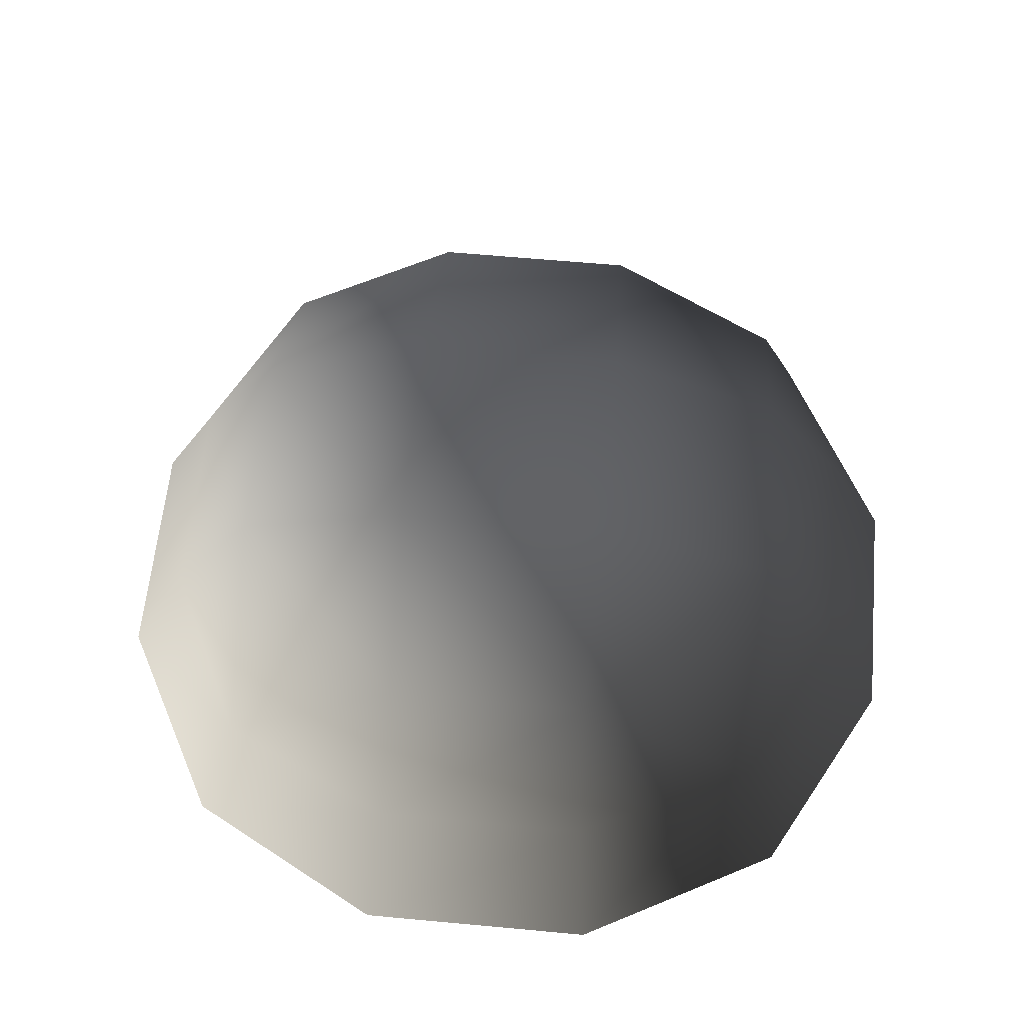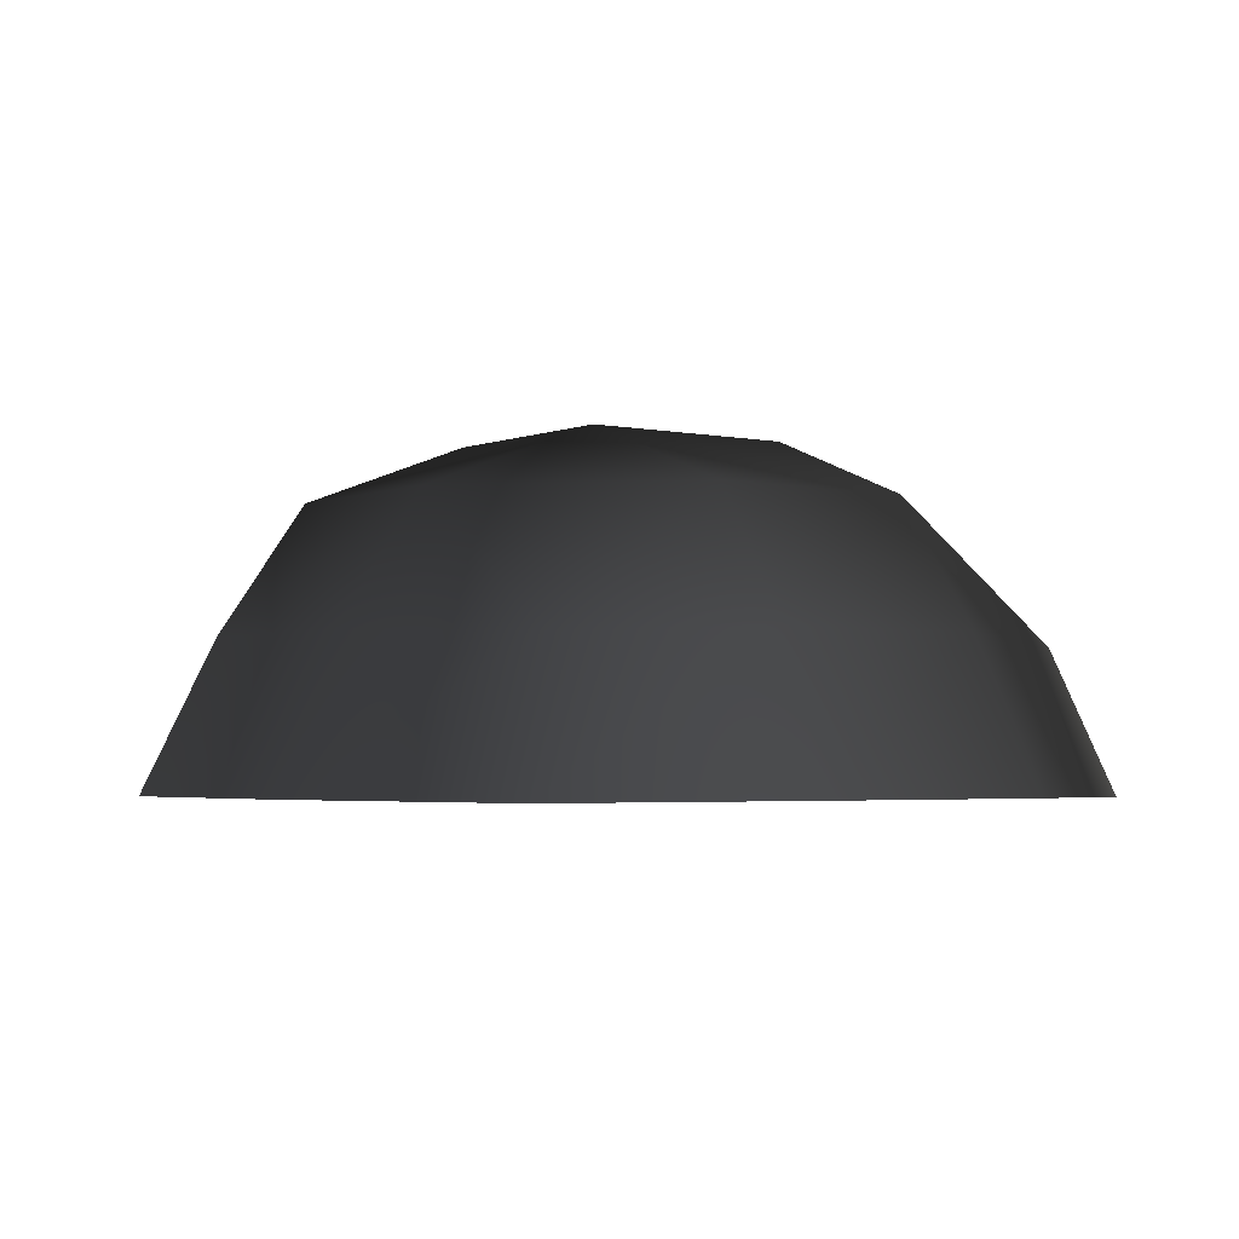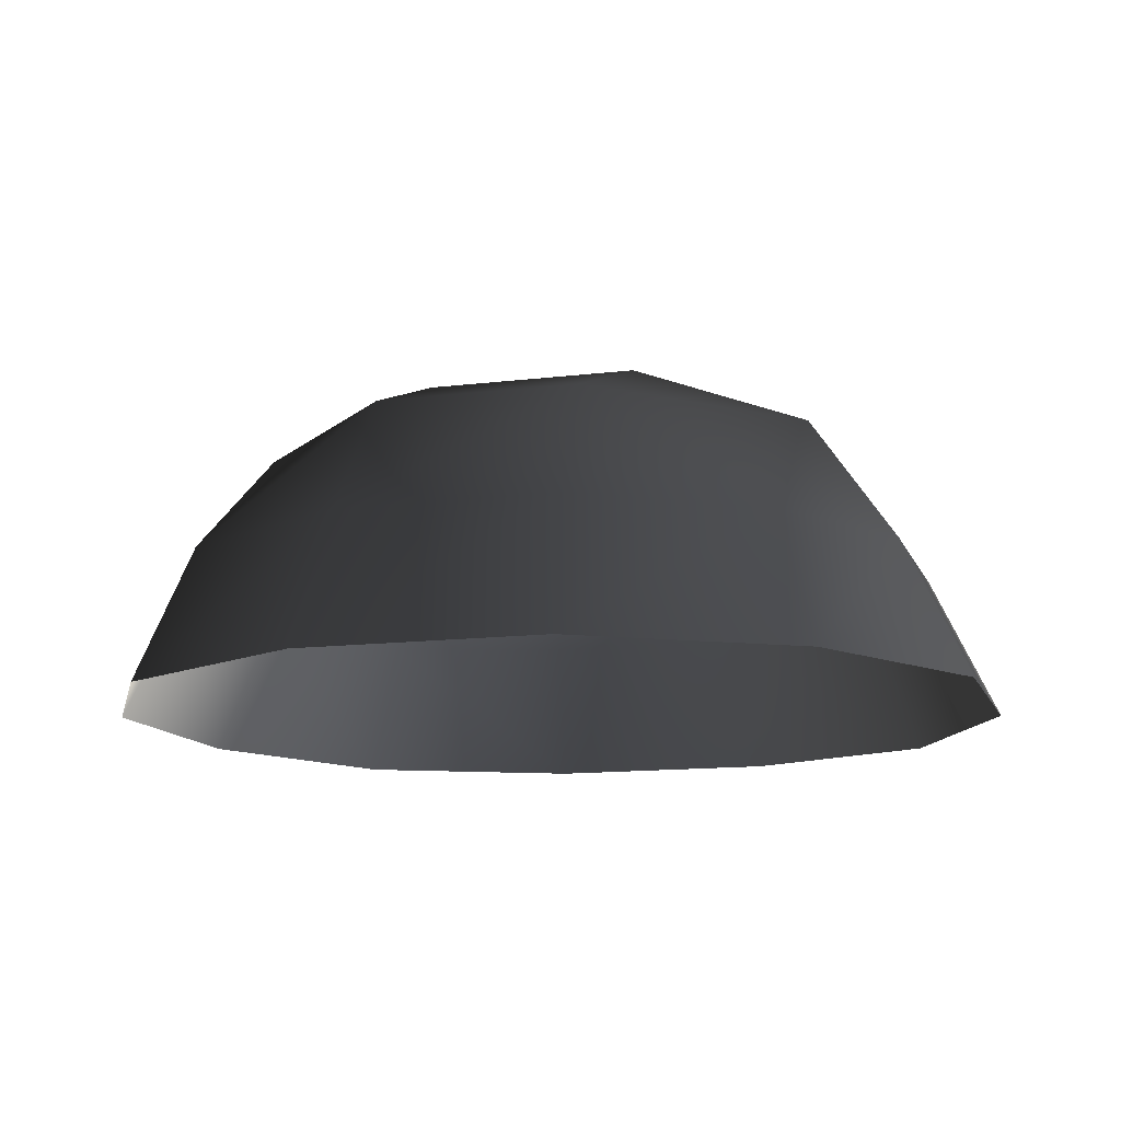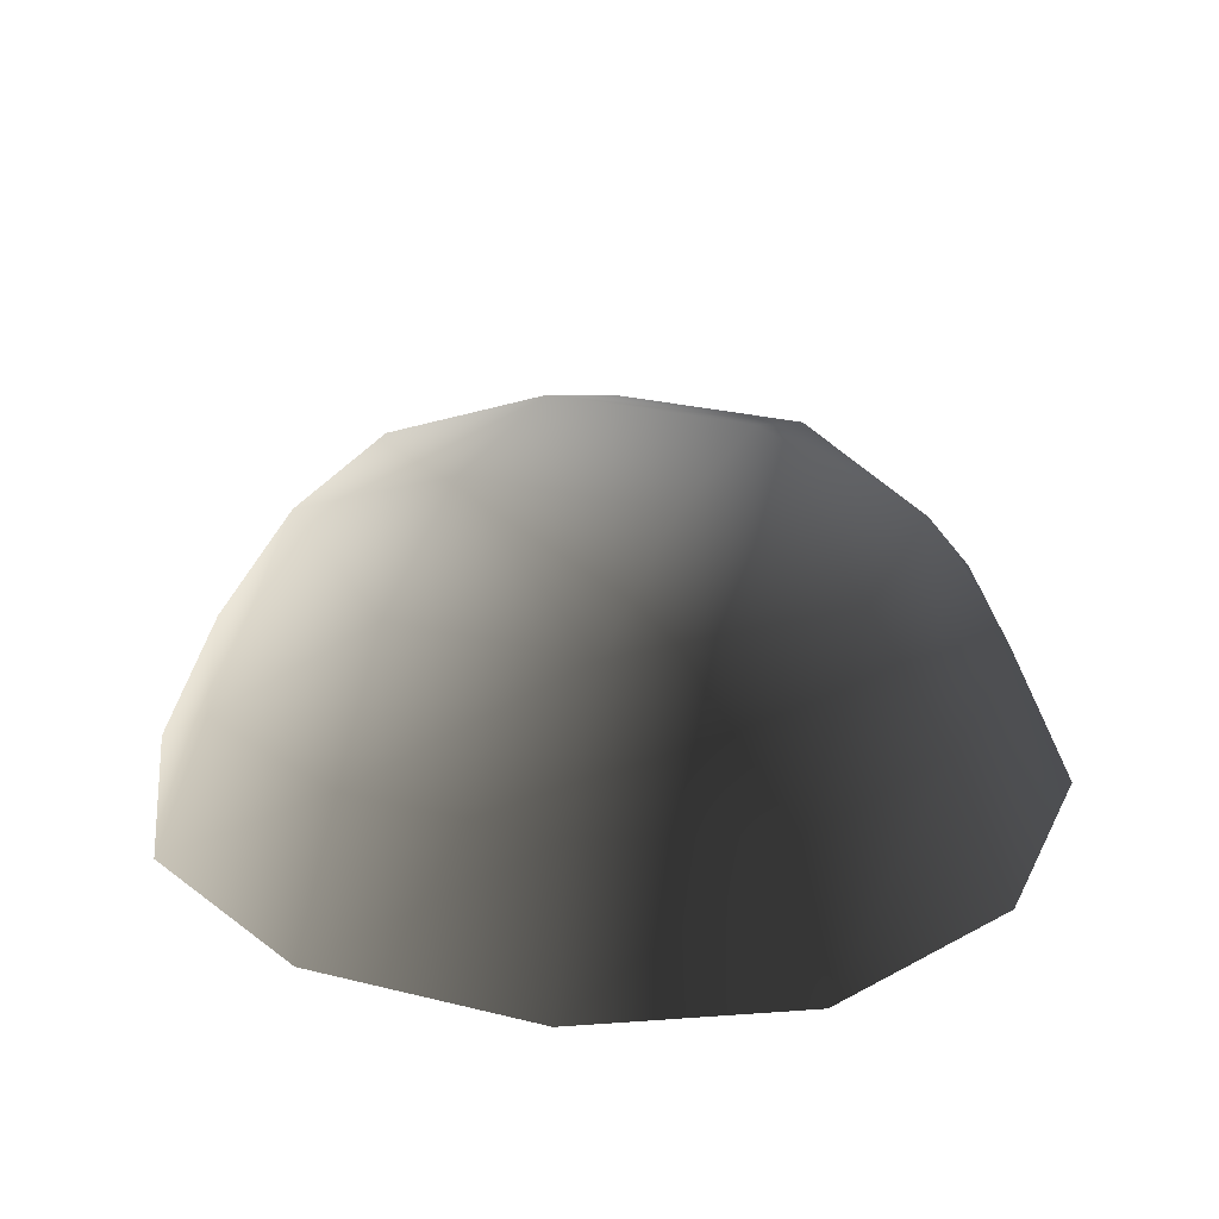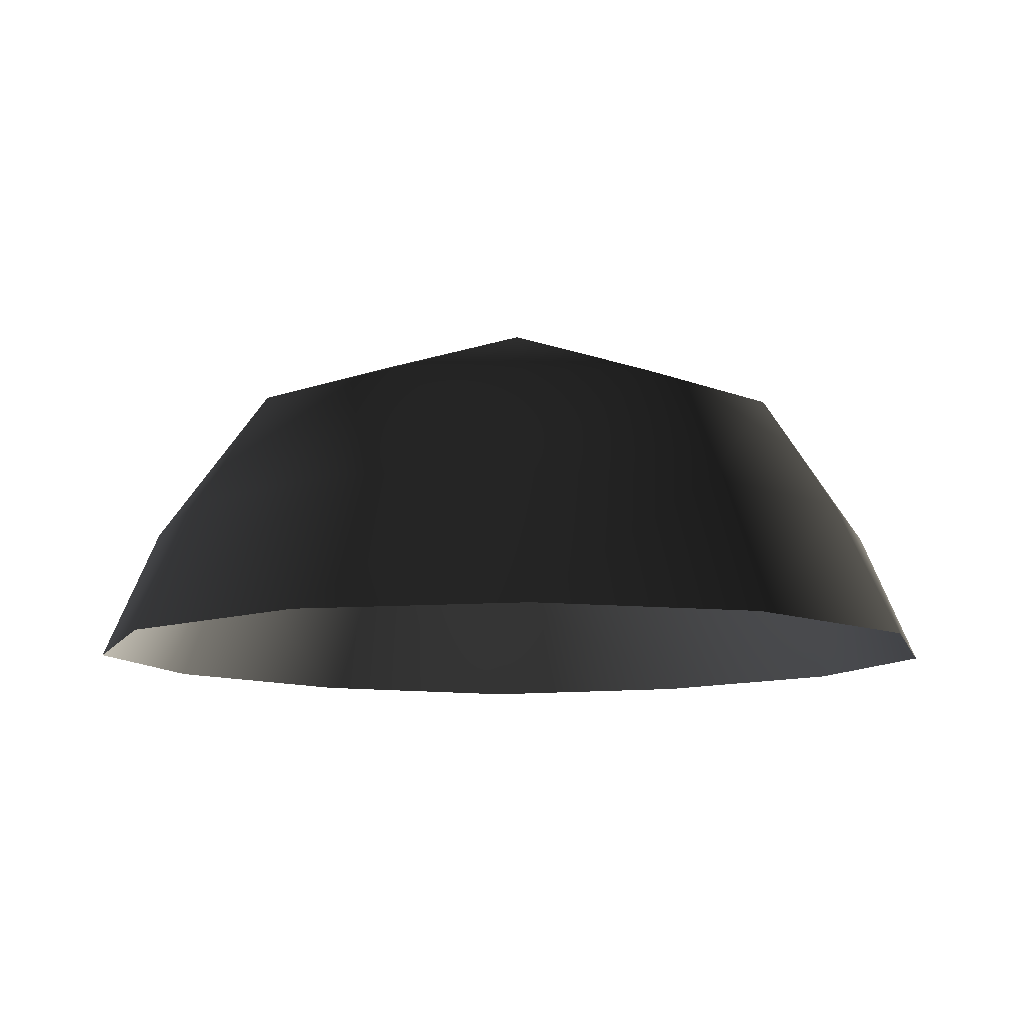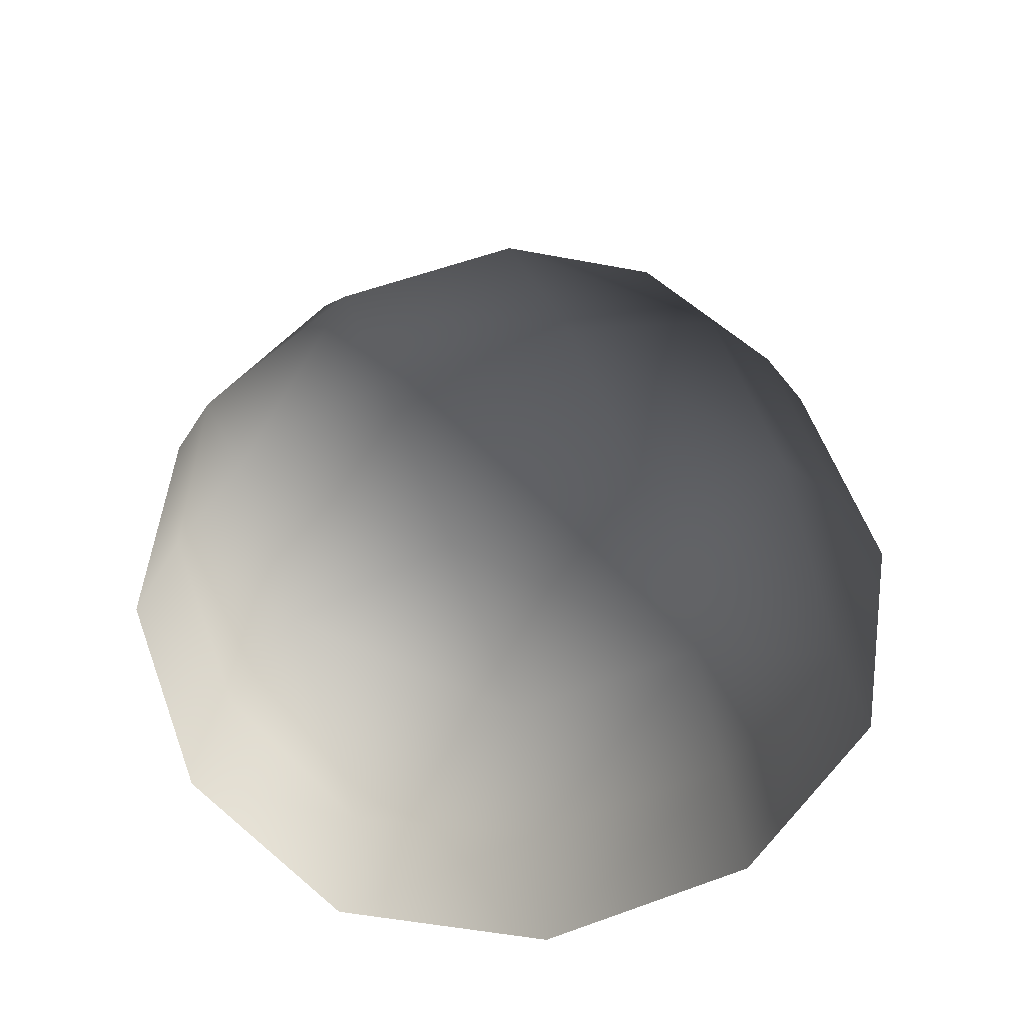
<metadata>
{"format":"obj","ext":"obj","renderer":"f3d","projection":"perspective","resolution":1024,"background":"white","views":[{"elev":61.0,"azim":-174.6,"up":"+Z"},{"elev":-3.1,"azim":-36.2,"up":"+Z"},{"elev":-12.6,"azim":-73.8,"up":"+Z"},{"elev":26.4,"azim":-158.6,"up":"+Z"},{"elev":-10.1,"azim":42.9,"up":"+Z"},{"elev":59.3,"azim":159.7,"up":"+Z"}]}
</metadata>
<code>
v -5.014 1.795 2.028
v -5.025 5.025 -0.3002
v -1.795 5.014 2.028
v -1.9 6.545 -0.1941
v 1.9 6.545 -0.1941
v 1.795 5.014 2.028
v 1.902 1.902 3.178
v -1.902 1.902 3.178
v 1.902 -1.902 3.178
v -1.902 -1.902 3.178
v 1.795 -5.014 2.028
v -1.795 -5.014 2.028
v 5.014 -1.795 2.028
v 5.025 -5.025 -0.3002
v 5.014 1.795 2.028
v 5.025 5.025 -0.3002
v -5.014 -1.795 2.028
v -6.545 1.9 -0.1941
v -6.545 -1.9 -0.1941
v -7.74 2.142 -2.693
v -7.74 -2.142 -2.693
v -5.025 -5.025 -0.3002
v -5.771 -5.771 -2.722
v 6.545 -1.9 -0.1941
v 6.545 1.9 -0.1941
v 7.74 -2.142 -2.693
v 7.74 2.142 -2.693
v 5.771 5.771 -2.722
v -1.9 -6.545 -0.1941
v 1.9 -6.545 -0.1941
v -2.142 -7.74 -2.693
v 2.142 -7.74 -2.693
v 5.771 -5.771 -2.722
v 2.142 7.74 -2.693
v -2.142 7.74 -2.693
v -5.771 5.771 -2.722
g Rock_single_t1(Clone)_37147_550
f 1 3 2
f 4 2 3
f 3 5 4
f 3 6 5
f 7 6 3
f 7 3 8
f 8 3 1
f 9 7 8
f 9 8 10
f 10 8 1
f 11 9 10
f 11 10 12
f 13 7 9
f 9 11 13
f 13 11 14
f 13 15 7
f 7 15 6
f 6 15 16
f 5 6 16
f 10 17 12
f 10 1 17
f 17 1 18
f 17 18 19
f 19 18 20
f 19 20 21
f 22 12 17
f 22 19 21
f 19 22 17
f 22 21 23
f 15 13 24
f 24 13 14
f 15 24 25
f 25 16 15
f 25 24 26
f 25 26 27
f 16 25 27
f 16 27 28
f 29 22 23
f 29 12 22
f 11 12 29
f 11 29 30
f 30 29 31
f 29 23 31
f 30 31 32
f 30 14 11
f 14 30 32
f 14 32 33
f 24 33 26
f 24 14 33
f 5 28 34
f 4 5 34
f 4 34 35
f 2 4 35
f 2 35 36
f 5 16 28
f 18 2 36
f 18 36 20
f 18 1 2

</code>
